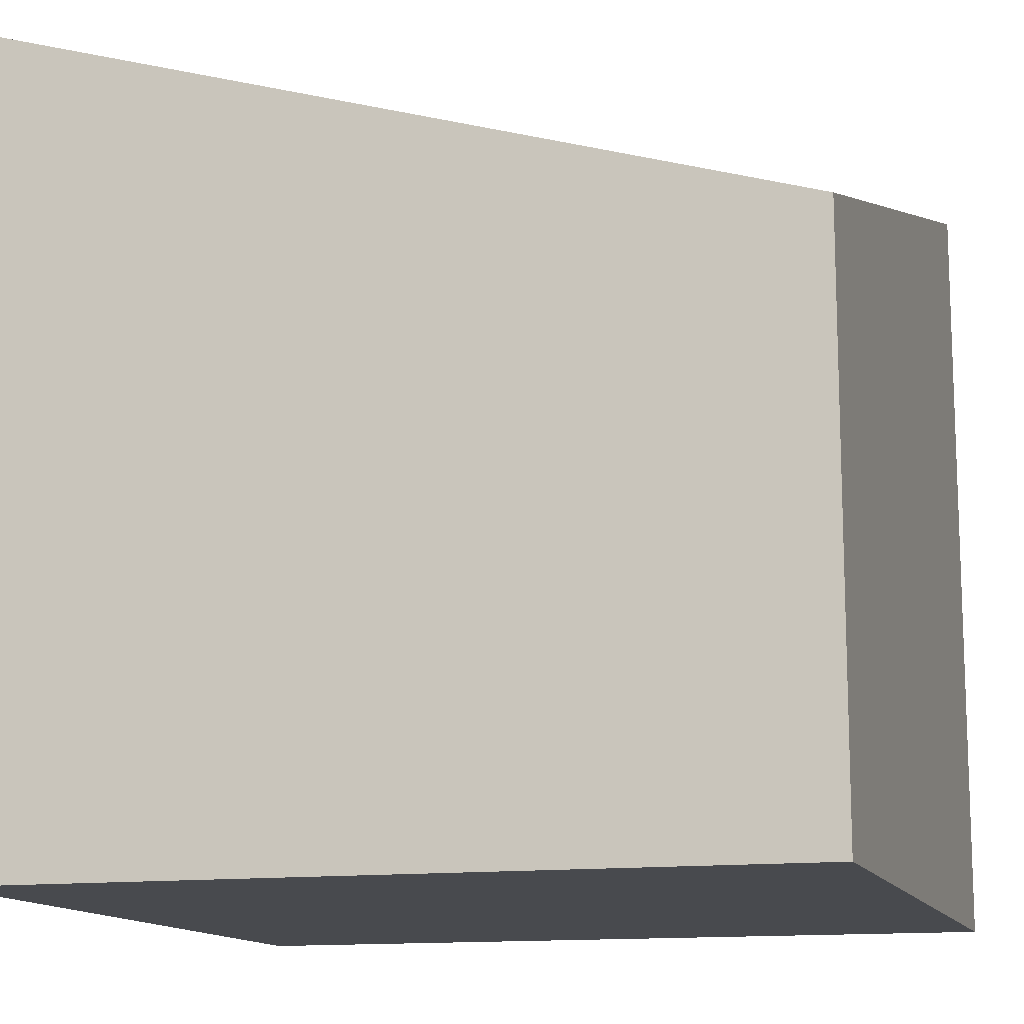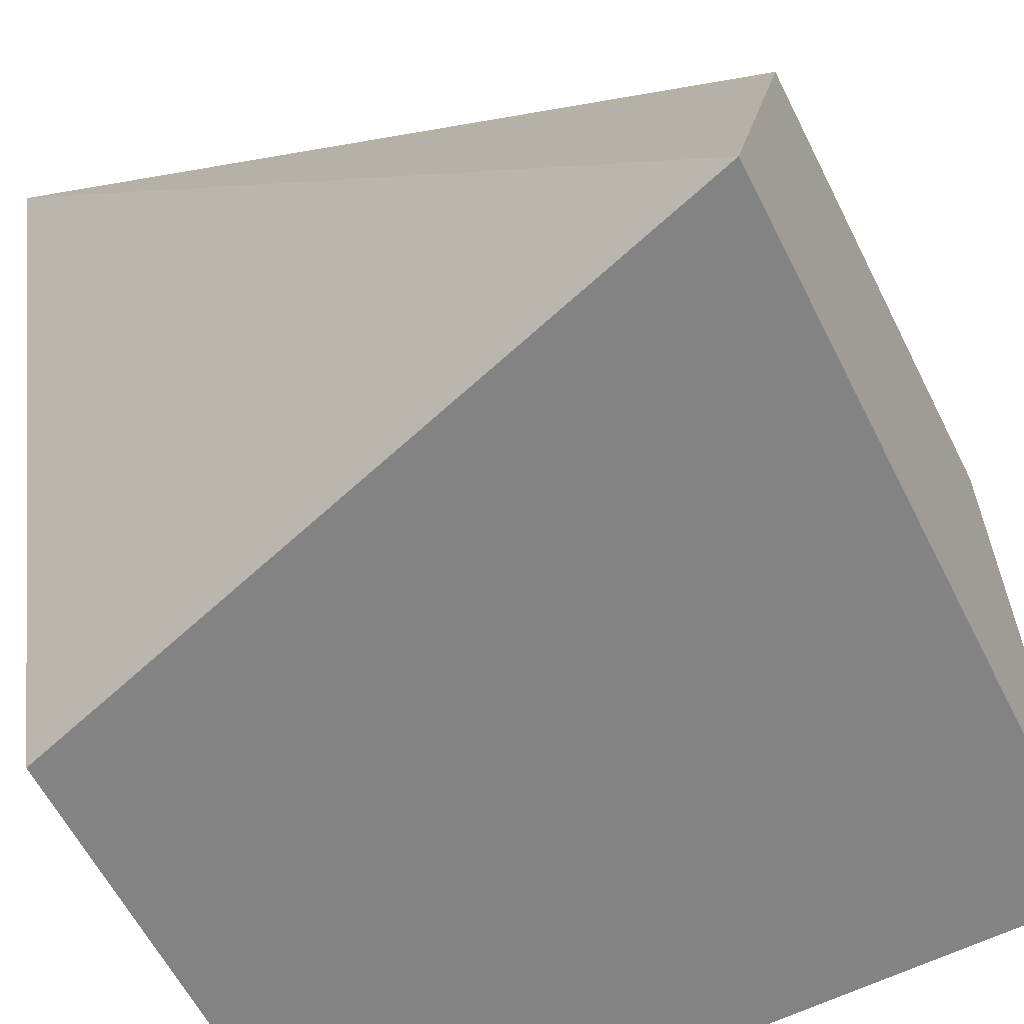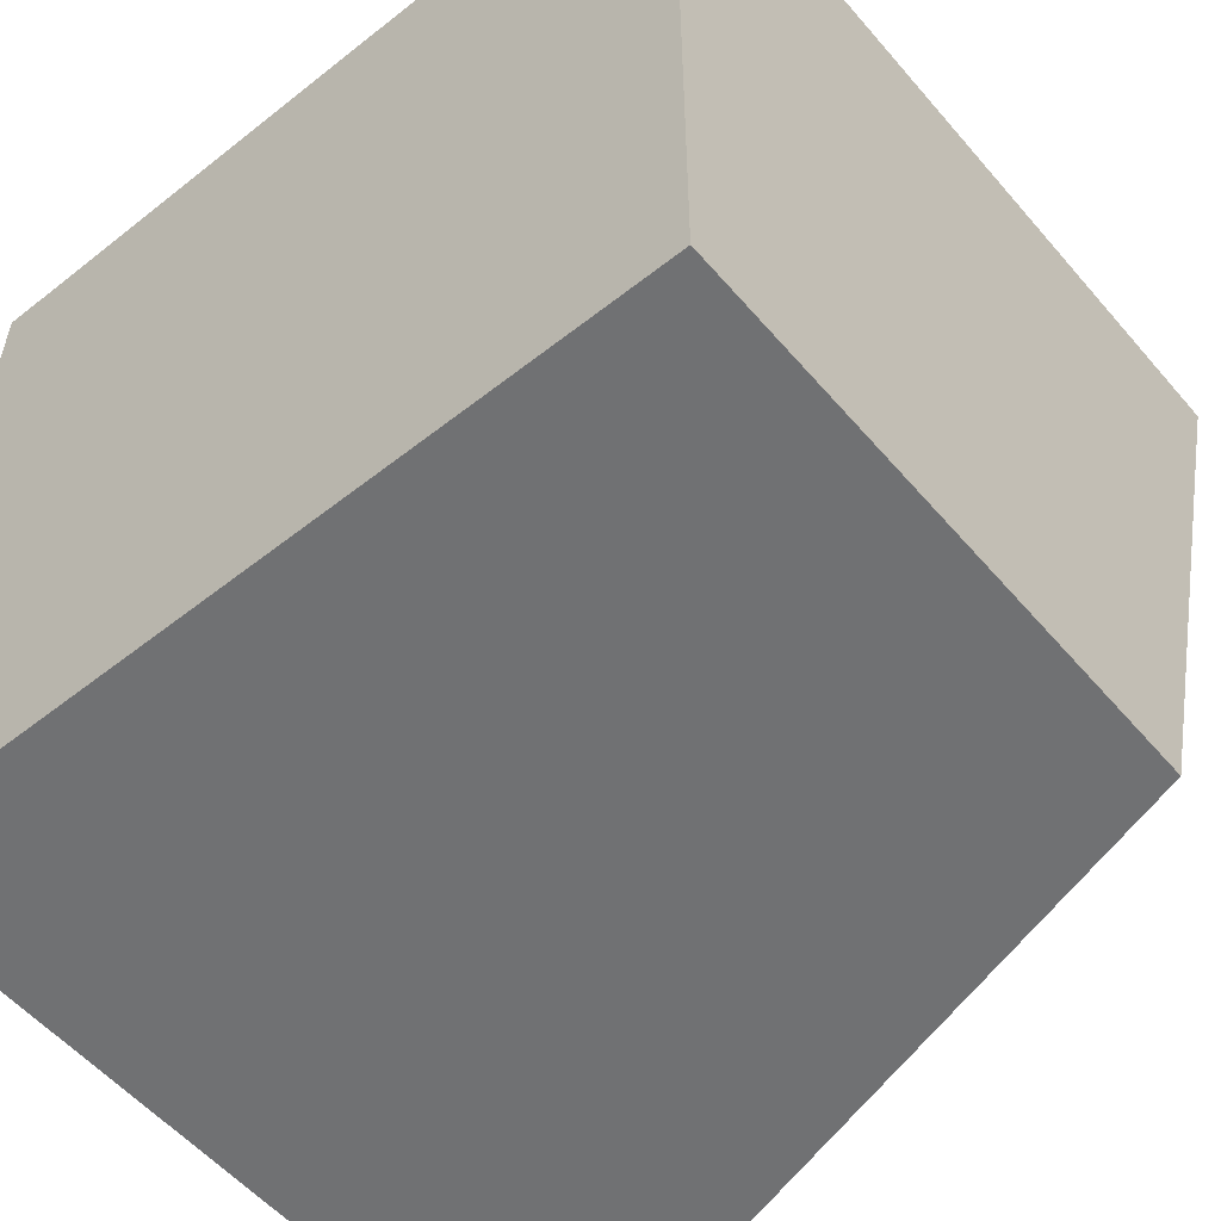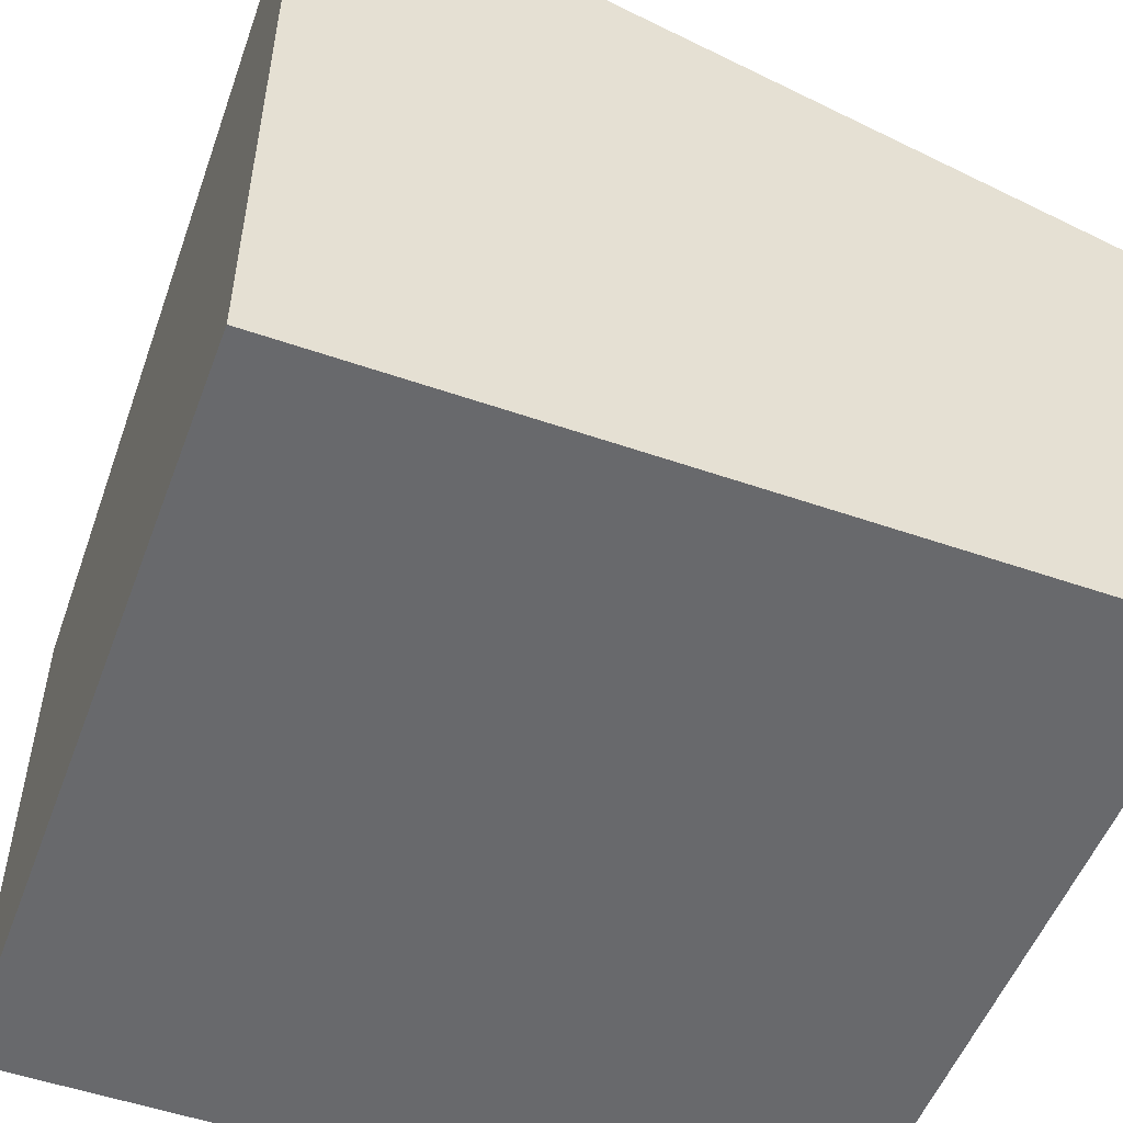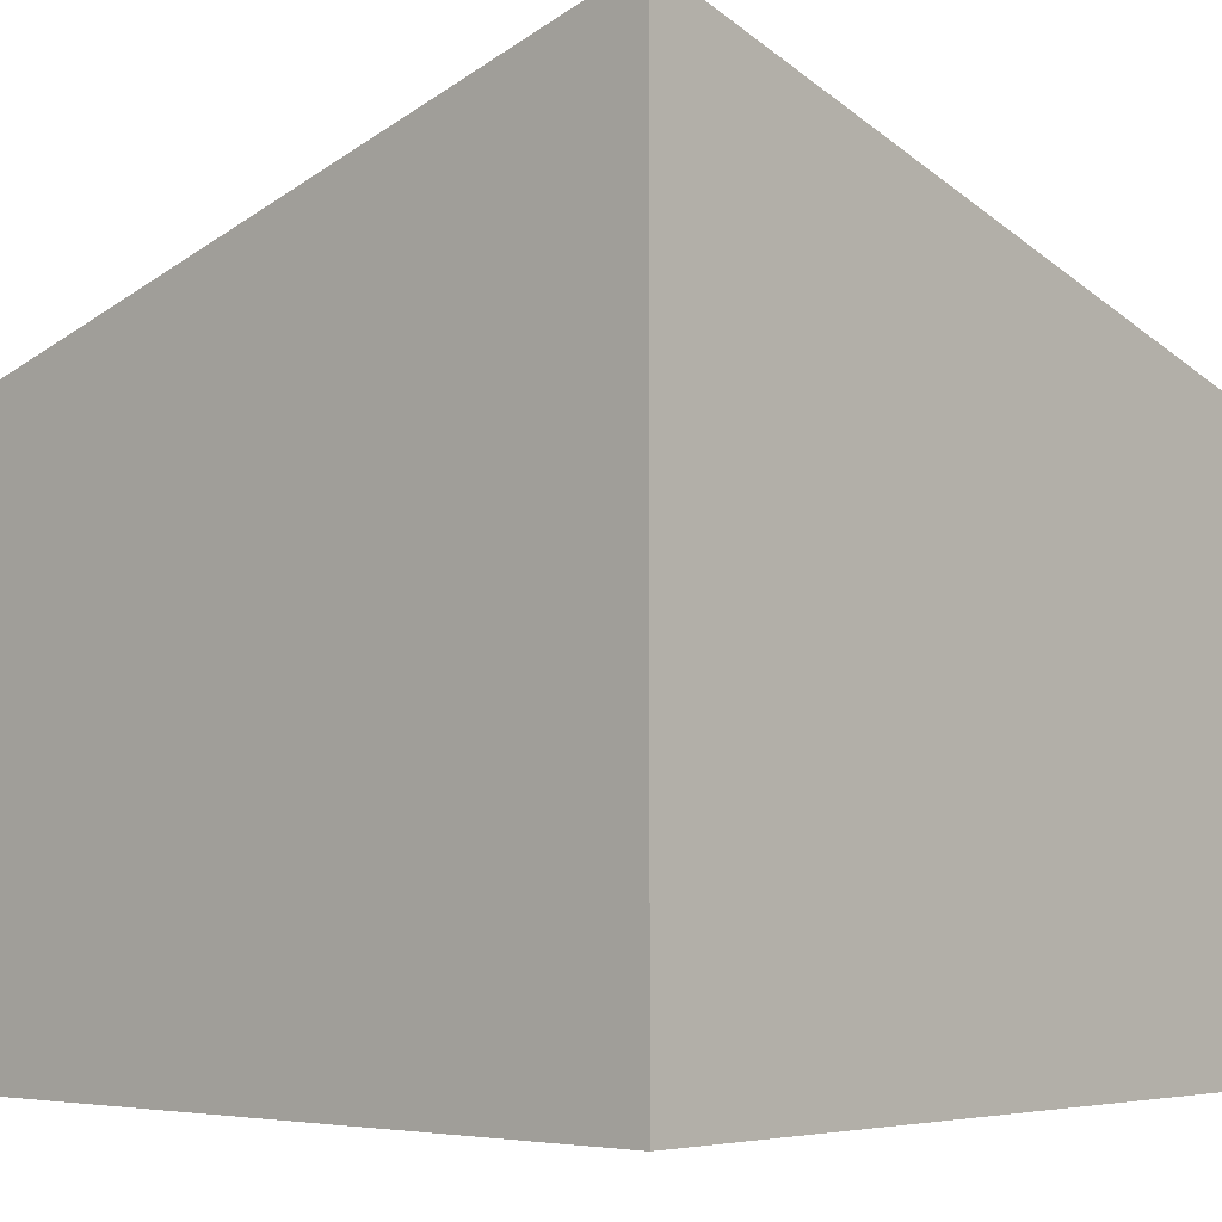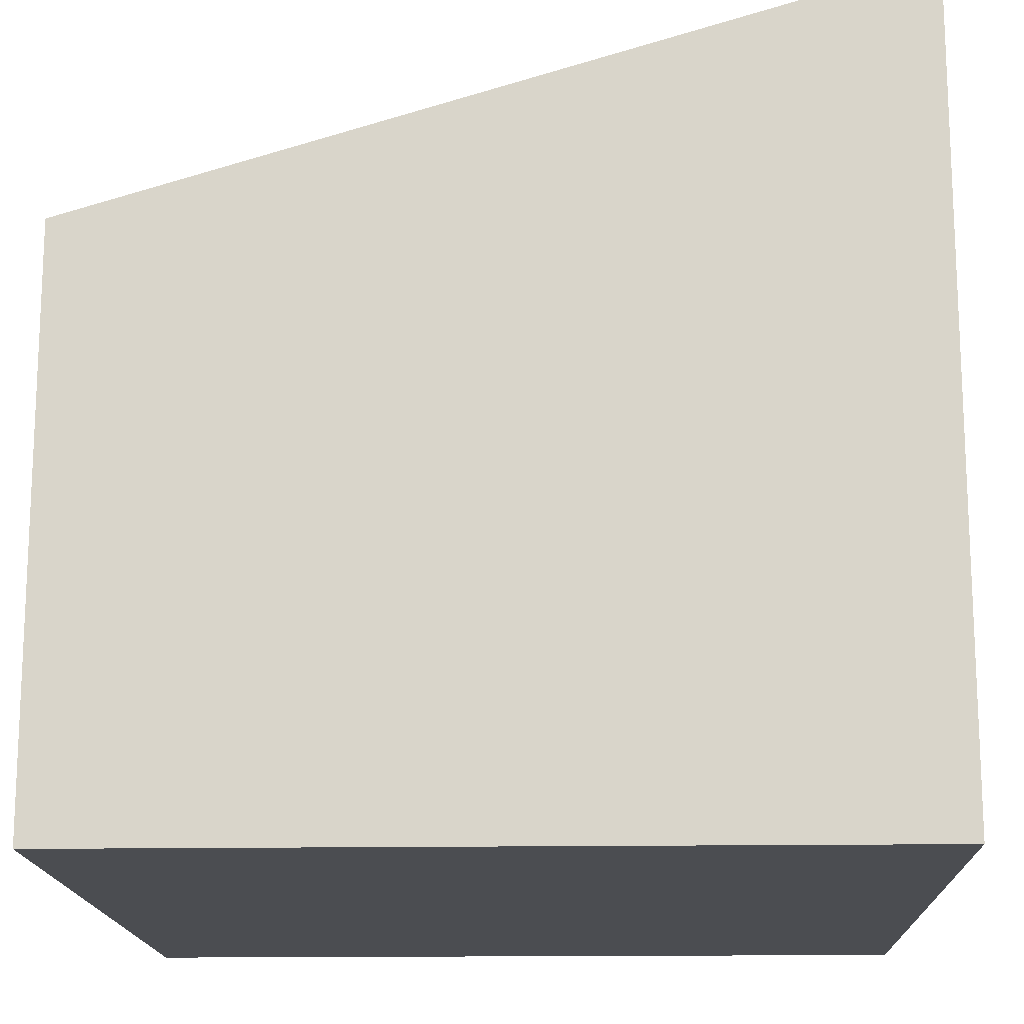
<metadata>
{"format":"obj","ext":"obj","renderer":"f3d","projection":"perspective","resolution":1024,"background":"white","views":[{"elev":-13.1,"azim":106.5,"up":"+Y"},{"elev":-61.1,"azim":-153.2,"up":"+Z"},{"elev":-55.2,"azim":39.8,"up":"+Z"},{"elev":-52.7,"azim":69.6,"up":"+Y"},{"elev":-4.4,"azim":-137.6,"up":"+Y"},{"elev":-15.9,"azim":1.9,"up":"+Y"}]}
</metadata>
<code>
v 0.5 0.5 0.5
v -0.5 0.2 0.5
v -0.5 0.5 -0.5
v 0.5 0.2 -0.5
v 0.5 -0.5 0.5
v -0.5 -0.5 0.5
v -0.5 -0.5 -0.5
v 0.5 -0.5 -0.5
f 1 4 3 2
f 5 8 4 1
f 1 2 6 5
f 3 7 6 2
f 7 3 4 8
f 8 5 6 7

</code>
